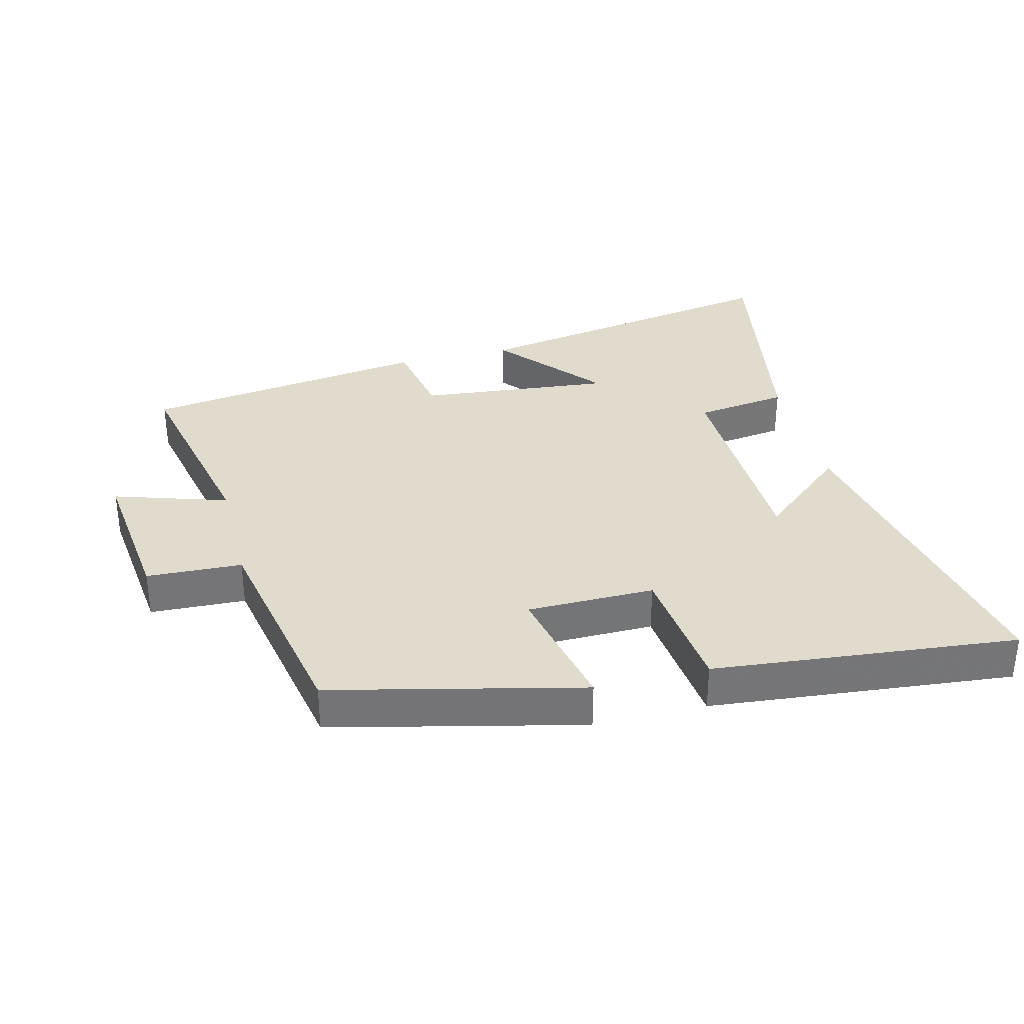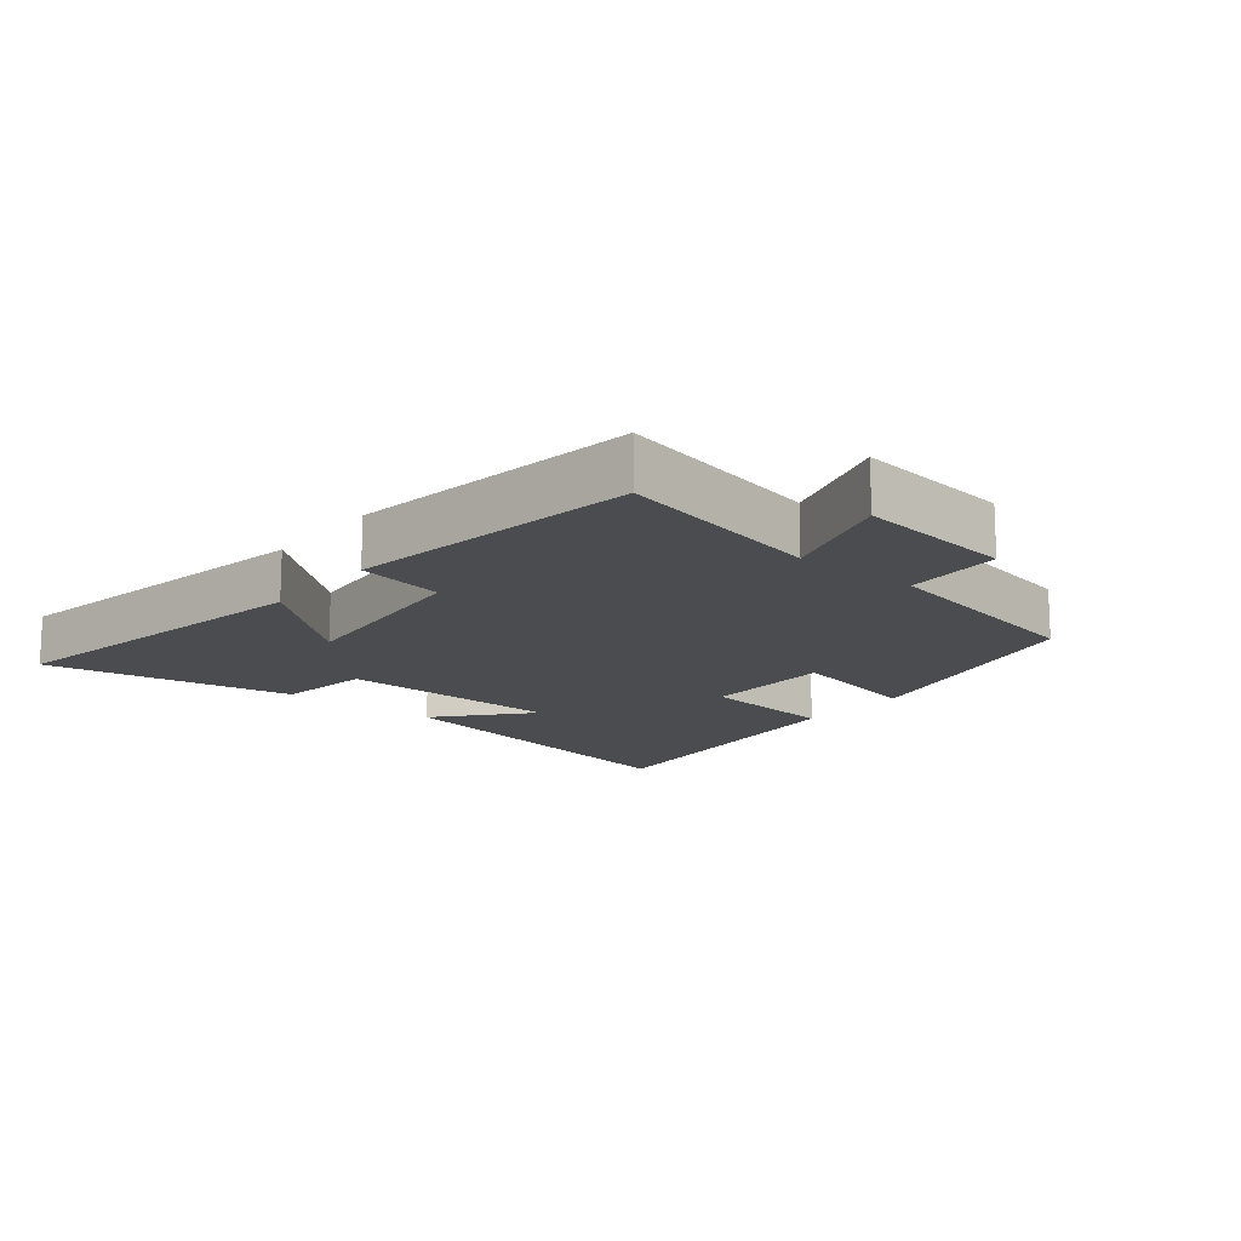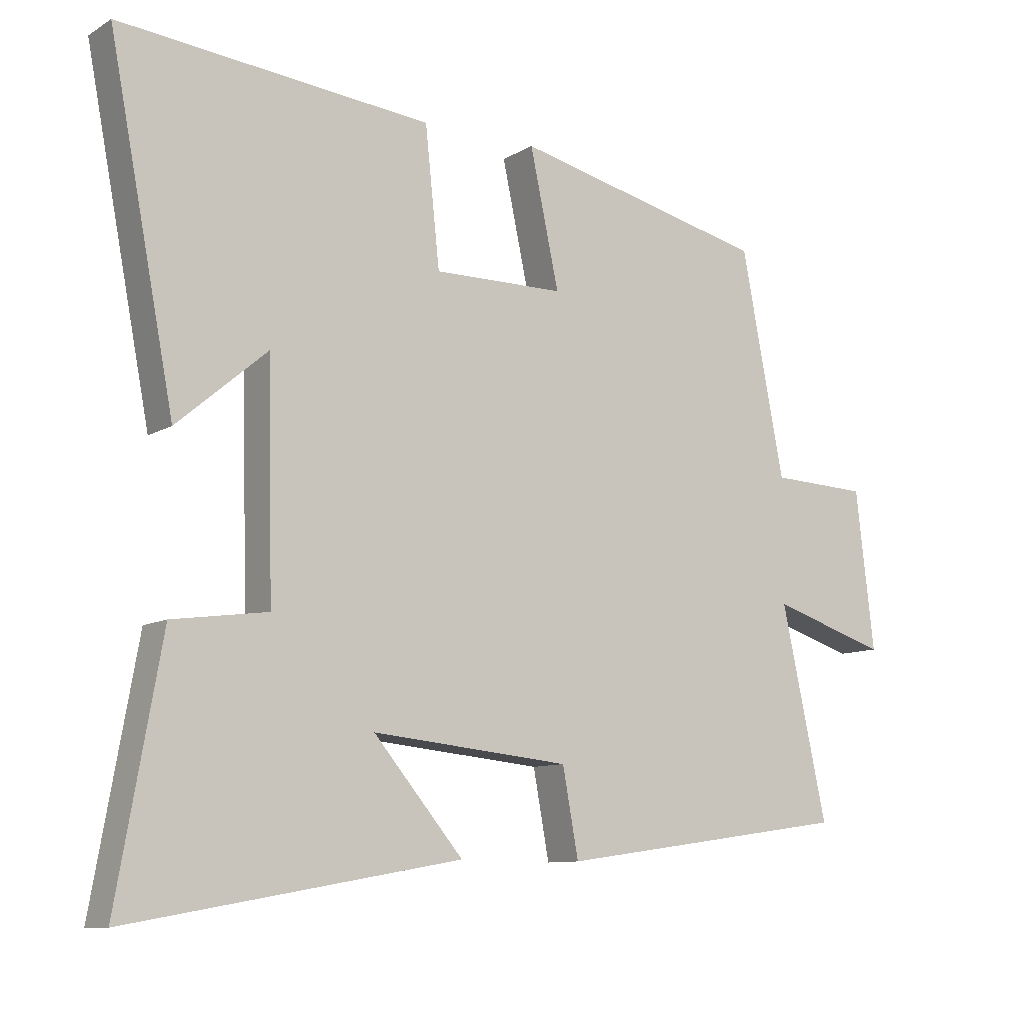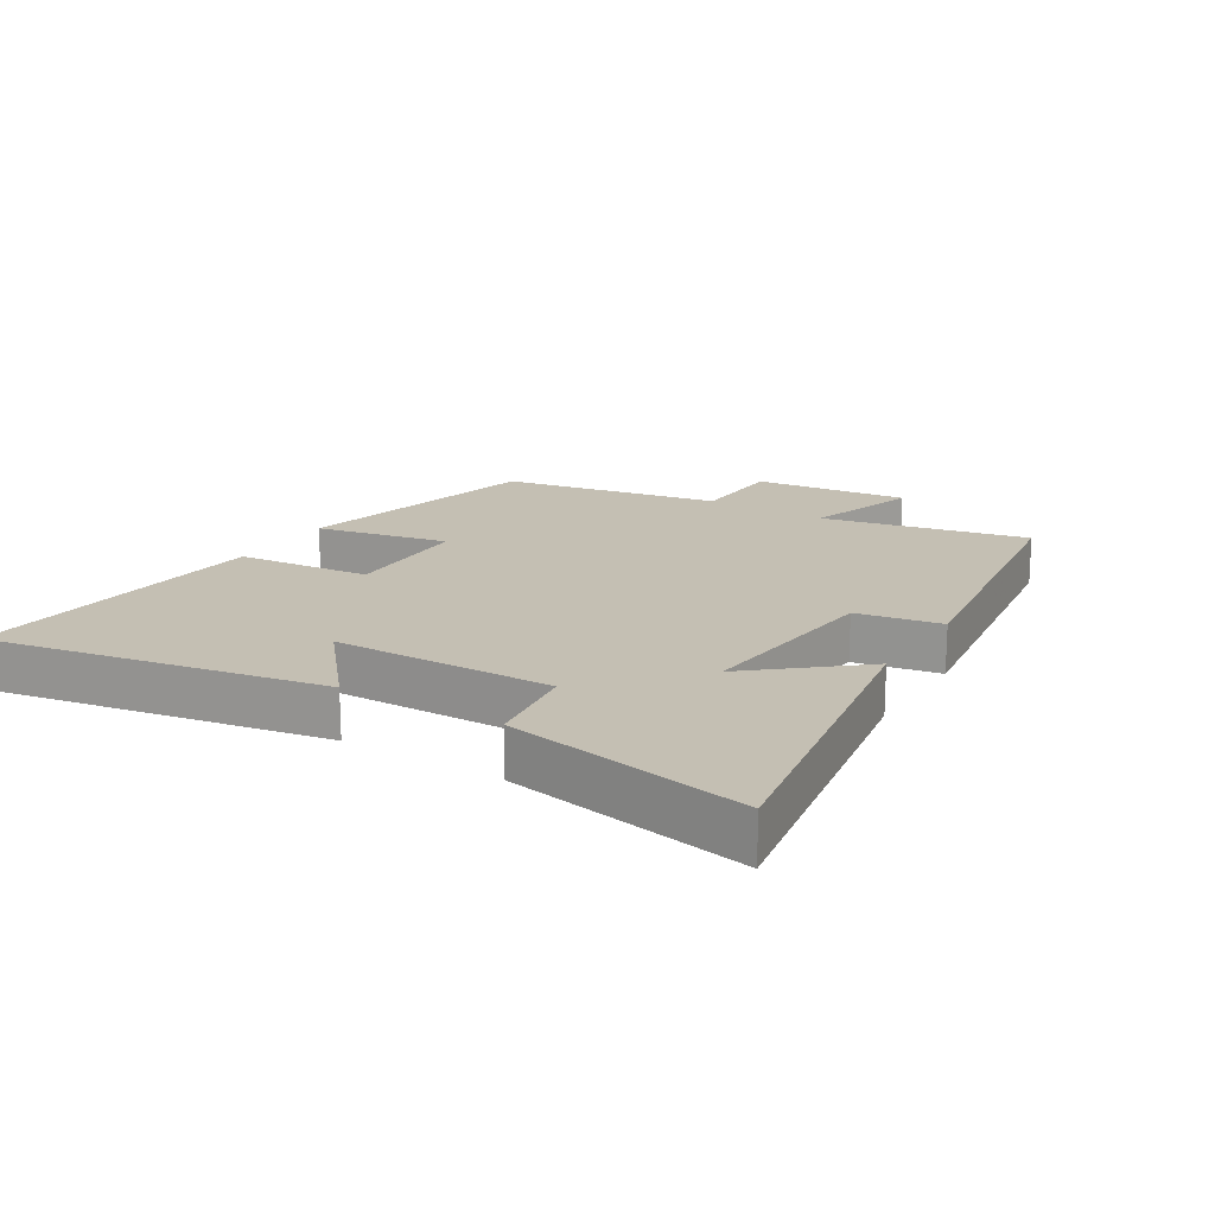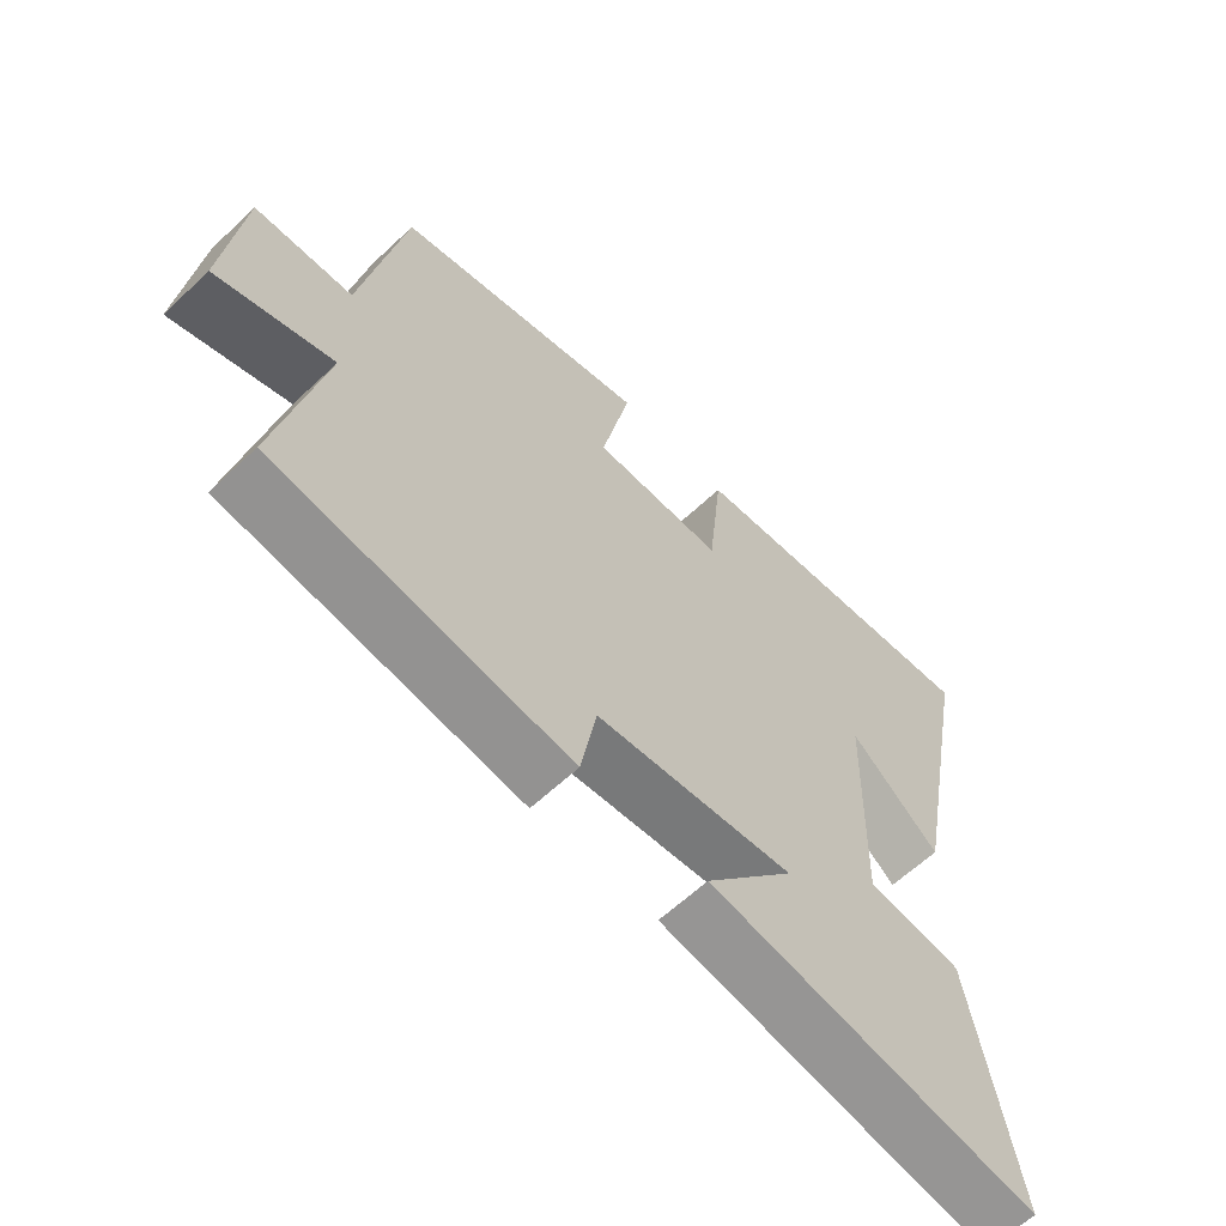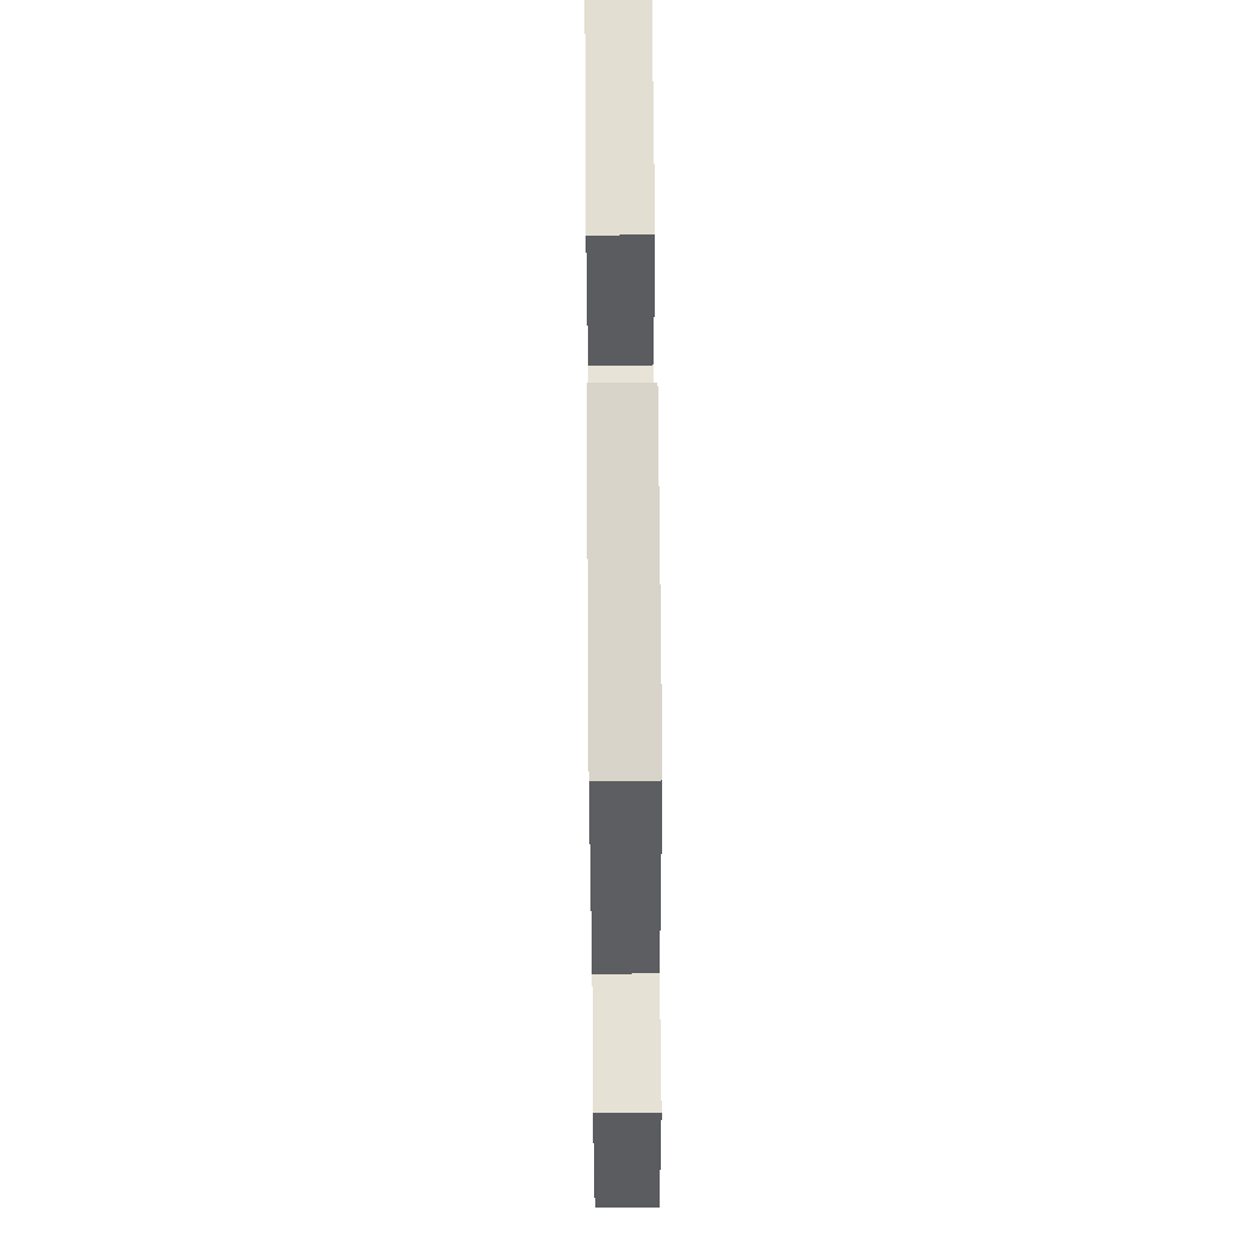
<metadata>
{"format":"obj","ext":"obj","renderer":"f3d","projection":"perspective","resolution":1024,"background":"white","views":[{"elev":33.8,"azim":-14.1,"up":"+Y"},{"elev":-15.0,"azim":-129.3,"up":"+Y"},{"elev":-9.8,"azim":145.8,"up":"+Z"},{"elev":17.8,"azim":121.9,"up":"+Y"},{"elev":-61.5,"azim":-46.2,"up":"+Z"},{"elev":62.2,"azim":-90.5,"up":"+Z"}]}
</metadata>
<code>
v -0.435 0.07 0.409
v -0.048 0.07 0.5
v -0.092 0.07 0.295
v 0.106 0.07 0.293
v 0.128 0.07 0.5
v 0.599 0.07 0.546
v 0.5 0.07 0.031
v 0.364 0.07 0.147
v 0.356 0.07 -0.193
v 0.5 0.07 -0.213
v 0.567 0.07 -0.588
v 0.065 0.07 -0.5
v 0.201 0.07 -0.339
v -0.099 0.07 -0.369
v -0.123 0.07 -0.5
v -0.569 0.07 -0.437
v -0.5 0.07 -0.119
v -0.676 0.07 -0.175
v -0.648 0.07 0.065
v -0.5 0.07 0.071
v -0.435 0 0.409
v -0.048 0 0.5
v -0.092 0 0.295
v 0.106 0 0.293
v 0.128 0 0.5
v 0.599 0 0.546
v 0.5 0 0.031
v 0.364 0 0.147
v 0.356 0 -0.193
v 0.5 0 -0.213
v 0.567 0 -0.588
v 0.065 0 -0.5
v 0.201 0 -0.339
v -0.099 0 -0.369
v -0.123 0 -0.5
v -0.569 0 -0.437
v -0.5 0 -0.119
v -0.676 0 -0.175
v -0.648 0 0.065
v -0.5 0 0.071
f 17 18 19 20
f 17 20 1 2
f 14 15 16 17
f 13 14 17
f 10 11 12 13
f 9 10 13 17
f 8 9 17
f 5 6 7 8
f 4 5 8
f 3 4 8 17
f 2 3 17
f 40 39 38 37
f 22 21 40 37
f 37 36 35 34
f 37 34 33
f 33 32 31 30
f 37 33 30 29
f 37 29 28
f 28 27 26 25
f 28 25 24
f 37 28 24 23
f 37 23 22
f 1 21 22 2
f 2 22 23 3
f 3 23 24 4
f 4 24 25 5
f 5 25 26 6
f 6 26 27 7
f 7 27 28 8
f 8 28 29 9
f 9 29 30 10
f 10 30 31 11
f 11 31 32 12
f 12 32 33 13
f 13 33 34 14
f 14 34 35 15
f 15 35 36 16
f 16 36 37 17
f 17 37 38 18
f 18 38 39 19
f 19 39 40 20
f 20 40 21 1

</code>
